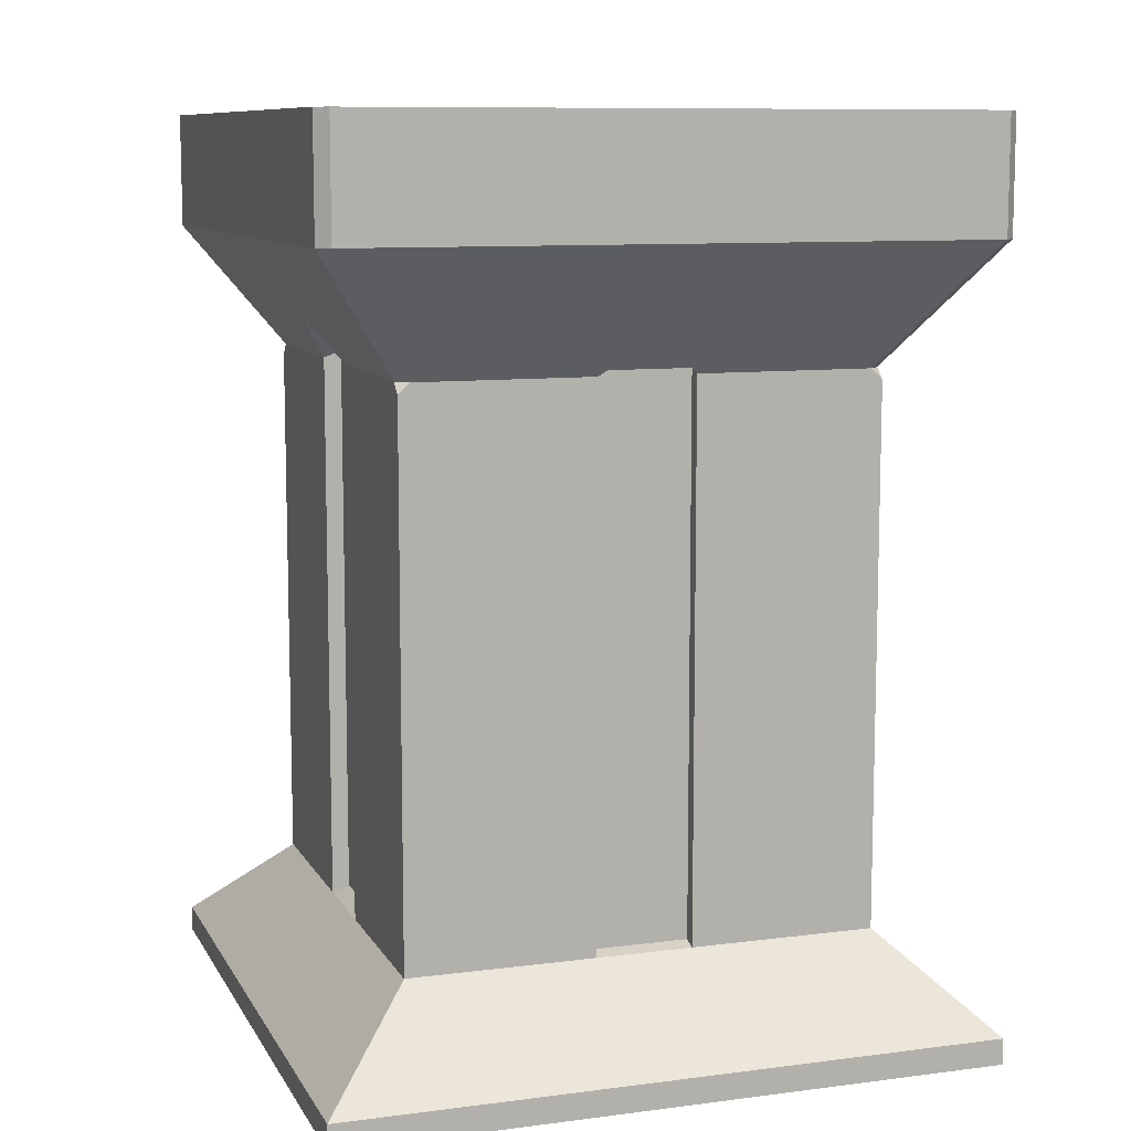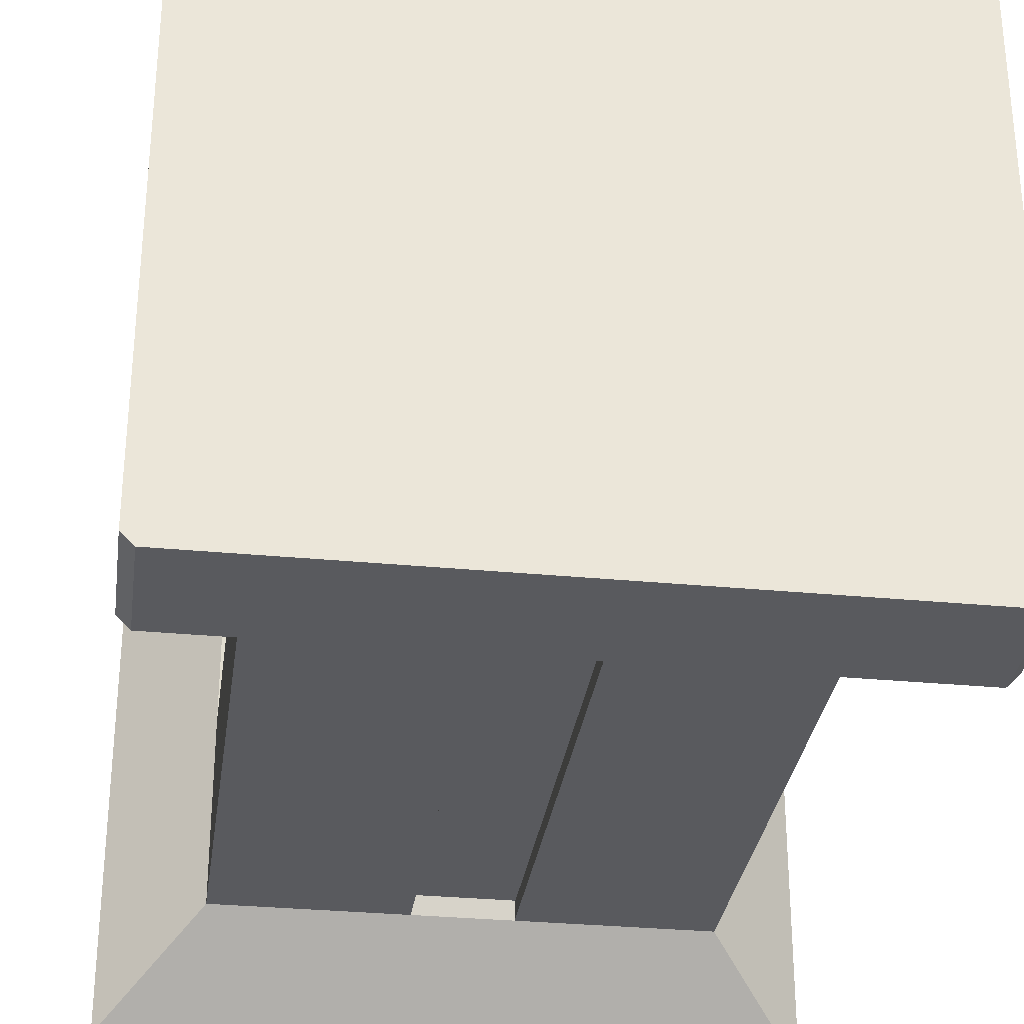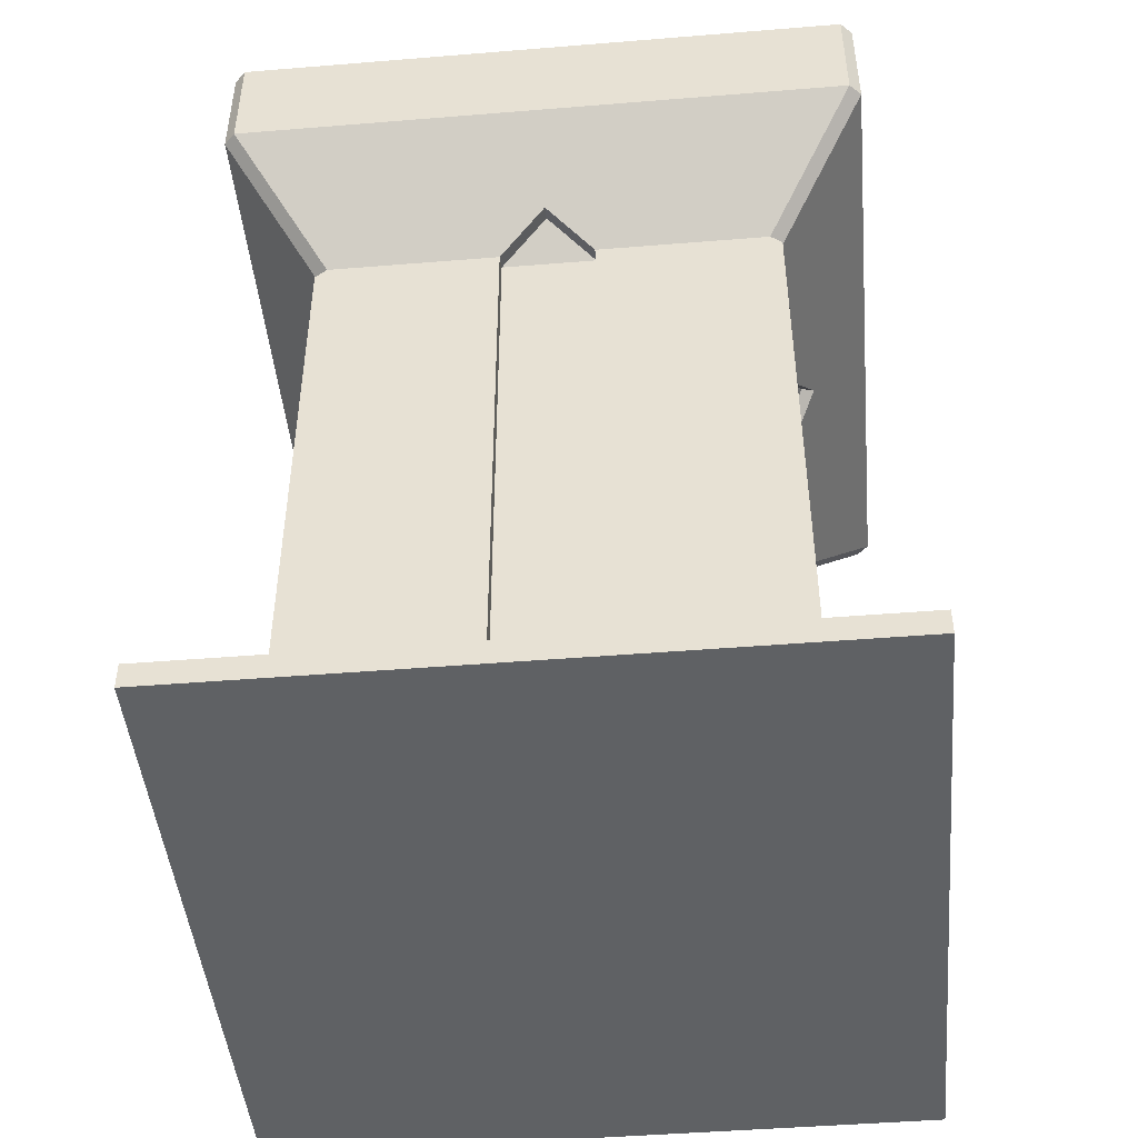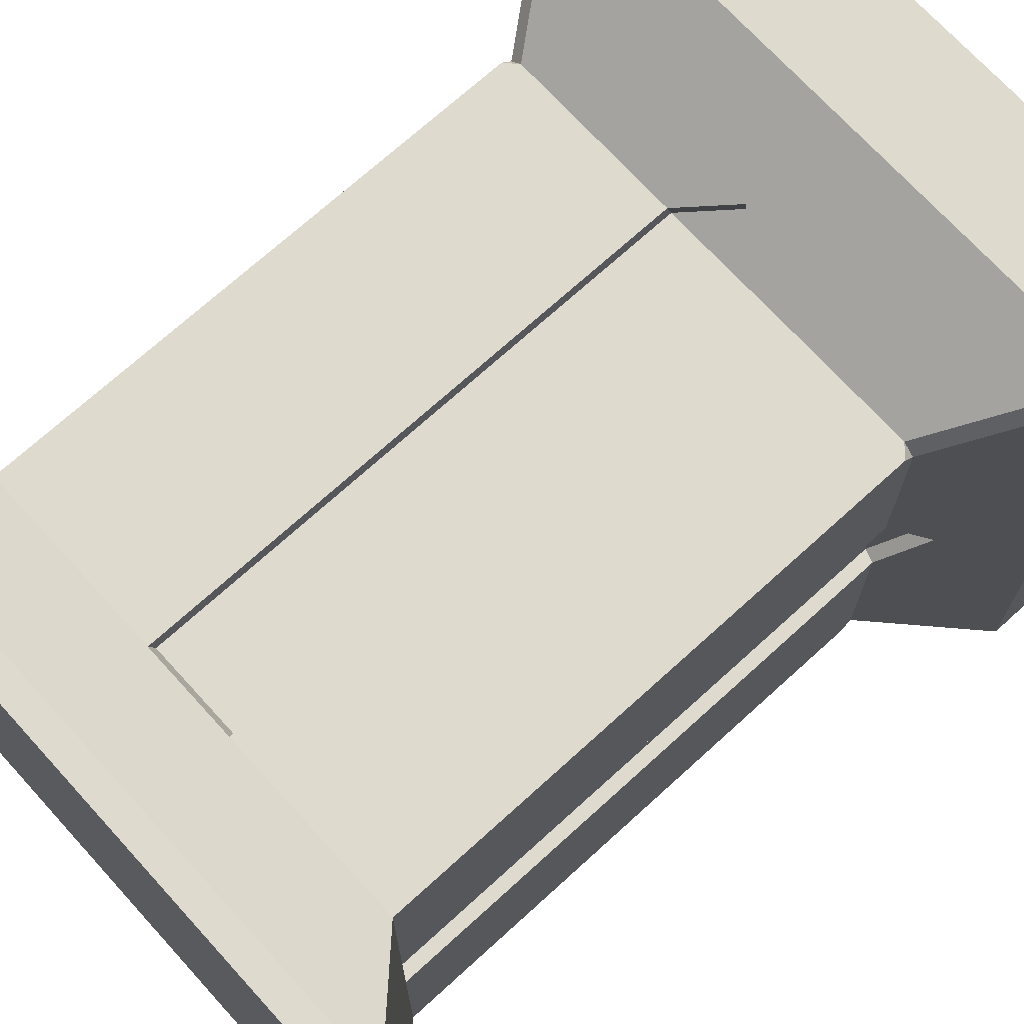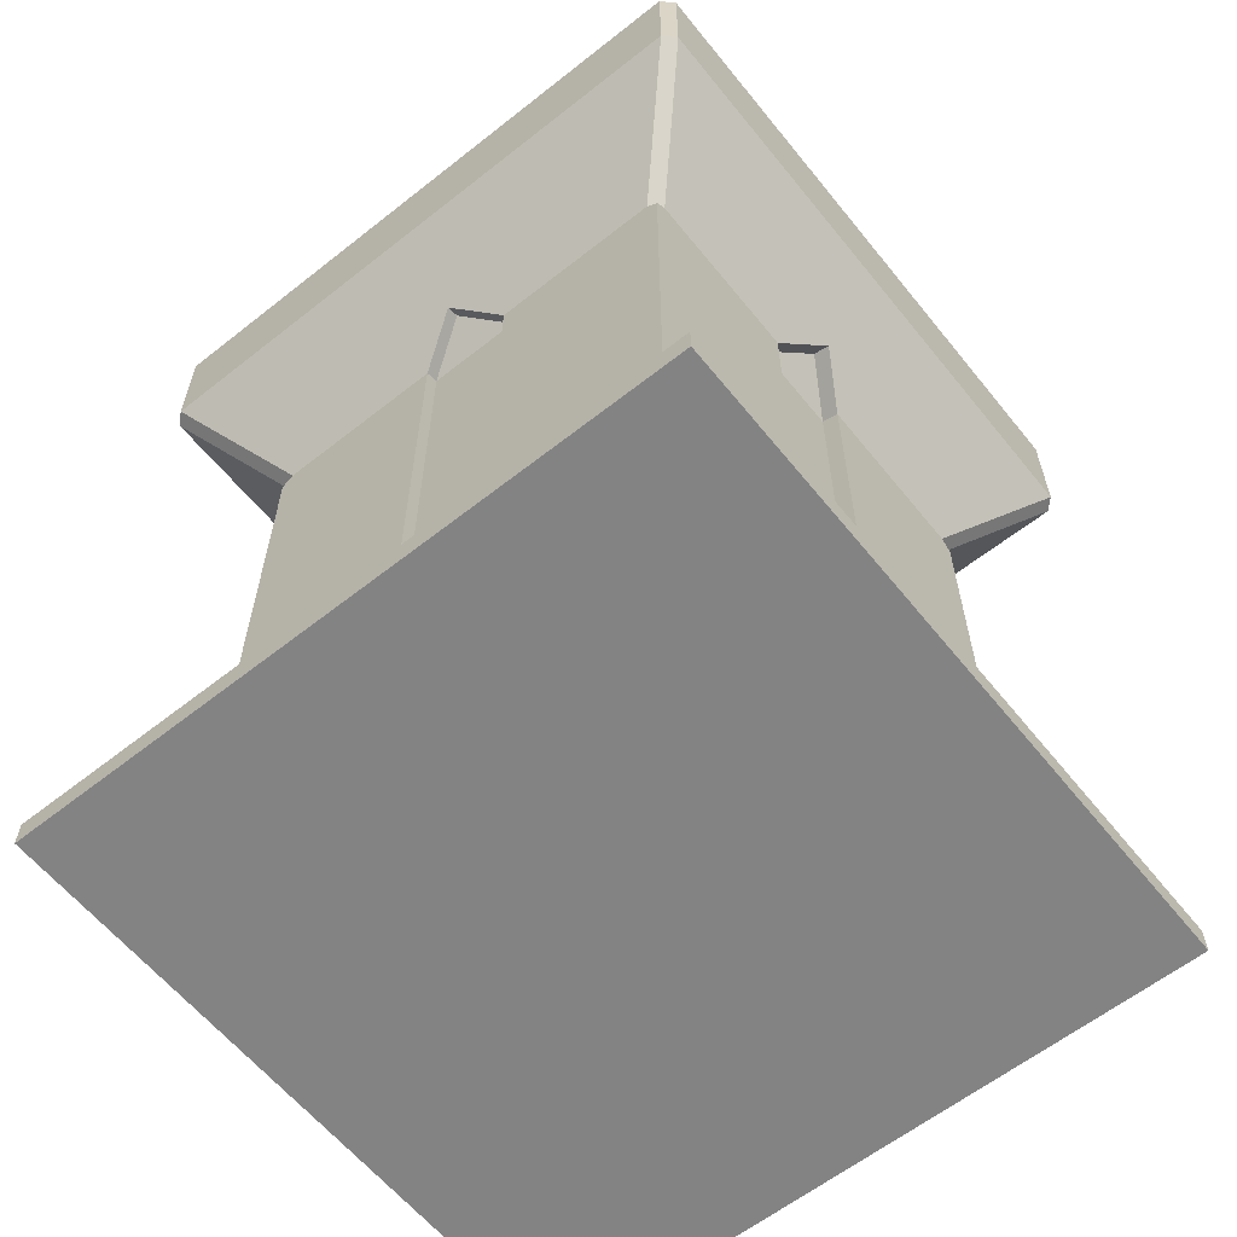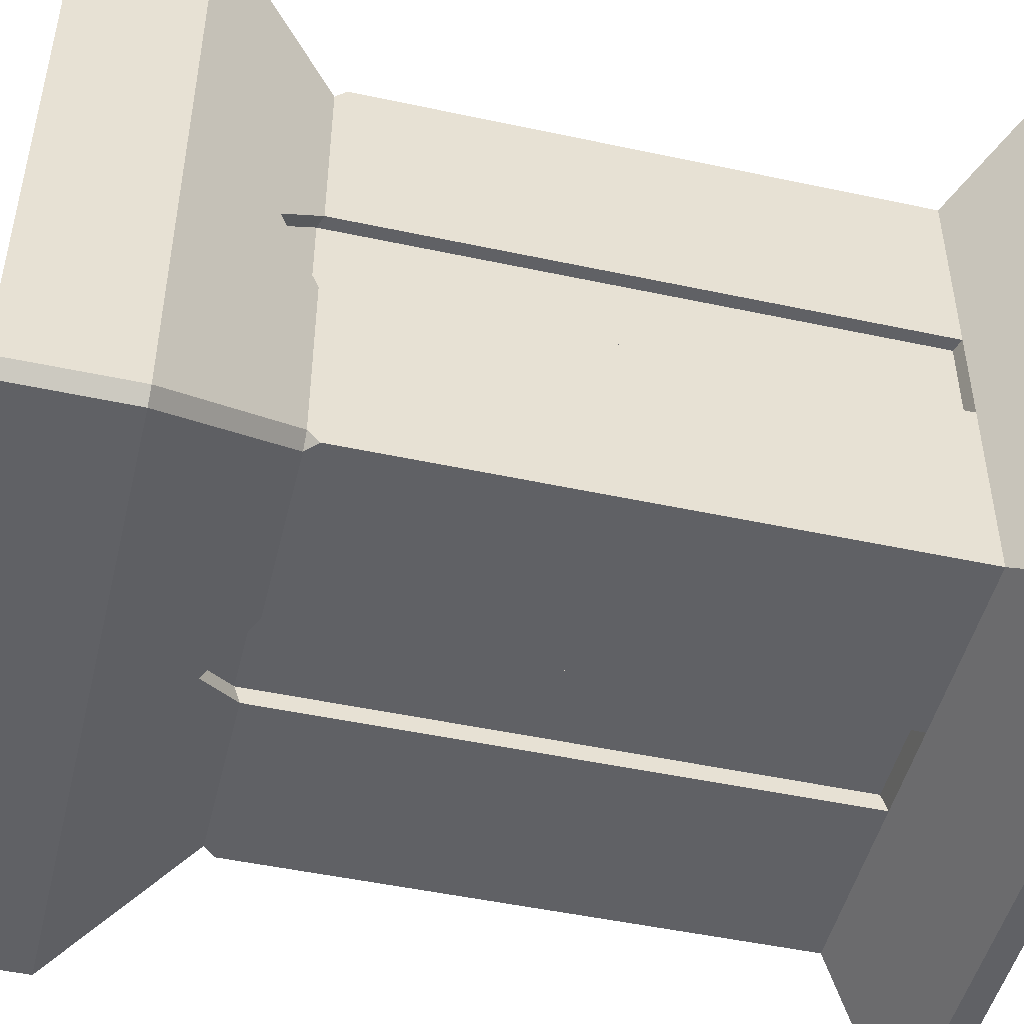
<metadata>
{"format":"obj","ext":"obj","renderer":"f3d","projection":"perspective","resolution":1024,"background":"white","views":[{"elev":9.6,"azim":71.4,"up":"+Y"},{"elev":-31.4,"azim":172.2,"up":"+Z"},{"elev":-46.4,"azim":-174.7,"up":"+Y"},{"elev":71.2,"azim":47.7,"up":"+Z"},{"elev":-61.1,"azim":128.8,"up":"+Y"},{"elev":-48.6,"azim":-103.5,"up":"+Z"}]}
</metadata>
<code>
o Plane
v -1 0 1
v 1 0 1
v -1 0 -1
v 1 0 -1
v -0.7101 0.2737 -0.7101
v -0.7101 0.2737 0.7101
v 0.7101 0.2737 0.7101
v 0.7101 0.2737 -0.7101
v -0.7101 0.2737 -0.7101
v -0.7101 0.2737 0.7101
v 0.7101 0.2737 0.7101
v 0.7101 0.2737 -0.7101
v -0.7101 0.2737 0
v 0.7101 0.2737 0
v -1 0 0
v 1 0 0
v -0.9821 2.293 0
v 0.9821 2.293 0
v -0.9821 2.642 0
v 0.9821 2.642 0
v 0 0.2737 0.7101
v 0 0.2737 -0.7101
v 0 0 1
v 0 0 -1
v 0 2.293 0.9821
v 0 2.293 -0.9821
v 0 2.642 0.9821
v 0 2.642 -0.9821
v 0 2.642 0
v -0.7101 0.2737 0.1452
v -0.7101 0.2737 -0.1452
v -0.7101 0.2737 0
v 0.7101 0.2737 -0.1452
v 0.7101 0.2737 0.1452
v 0.7101 0.2737 0
v -0.7101 1.926 -0.1452
v -0.7101 1.926 0.1452
v -0.7964 2.042 0
v 0.7101 1.926 0.1452
v 0.7101 1.926 -0.1452
v 0.7964 2.042 0
v 0.1452 0.2737 0.7101
v -0.1452 0.2737 0.7101
v 0 0.2737 0.7101
v -0.1452 0.2737 -0.7101
v 0.1452 0.2737 -0.7101
v 0 0.2737 -0.7101
v -0.1452 1.926 0.7101
v 0.1452 1.926 0.7101
v 0 2.042 0.7964
v 0.1452 1.926 -0.7101
v -0.1452 1.926 -0.7101
v 0 2.042 -0.7964
v -0.6714 0.2865 0.1452
v -0.6714 0.2865 -0.1452
v -0.7577 2.055 0
v -0.6714 1.938 -0.1452
v -0.6714 1.938 0.1452
v -0.1452 0.2911 -0.6574
v 0.1452 0.2911 -0.6574
v 0 2.06 -0.7437
v 0.1452 1.943 -0.6574
v -0.1452 1.943 -0.6574
v 0.1452 0.2909 0.6579
v -0.1452 0.2909 0.6579
v 0 2.06 0.7442
v -0.1452 1.943 0.6579
v 0.1452 1.943 0.6579
v 0.6707 0.2867 -0.1452
v 0.6707 0.2867 0.1452
v 0.7571 2.055 0
v 0.6707 1.939 0.1452
v 0.6707 1.939 -0.1452
v -0.7101 1.926 -0.6746
v -0.6746 1.926 -0.7101
v -0.7101 1.893 -0.7101
v -0.6746 1.926 0.7101
v -0.7101 1.926 0.6746
v -0.7101 1.893 0.7101
v 0.7101 1.926 0.6746
v 0.6746 1.926 0.7101
v 0.7101 1.893 0.7101
v 0.6746 1.926 -0.7101
v 0.7101 1.926 -0.6746
v 0.7101 1.893 -0.7101
v -0.9821 2.293 -0.9467
v -0.9467 2.293 -0.9821
v -0.9467 2.293 0.9821
v -0.9821 2.293 0.9467
v 0.9821 2.293 0.9467
v 0.9467 2.293 0.9821
v 0.9467 2.293 -0.9821
v 0.9821 2.293 -0.9467
v -0.9468 2.642 -0.9821
v -0.9821 2.642 -0.9468
v -0.9821 2.642 0.9468
v -0.9468 2.642 0.9821
v 0.9468 2.642 0.9821
v 0.9821 2.642 0.9468
v 0.9821 2.642 -0.9468
v 0.9468 2.642 -0.9821
v -1 -0.07898 0
v -1 -0.07898 1
v 0 -0.07898 1
v 1 -0.07898 1
v 1 -0.07898 0
v 1 -0.07898 -1
v 0 -0.07898 -1
v -1 -0.07898 -1
v 0 -0.07898 0
f 42 11 82 81 49
f 13 5 3 15
f 21 6 1 23
f 14 7 2 16
f 22 8 4 24
f 6 21 44 43 10
f 83 51 53 26 92
f 80 39 41 18 90
f 38 37 78 89 17
f 12 46 51 83 85
f 7 14 35 34 11
f 5 13 32 31 9
f 8 22 47 46 12
f 86 17 19 95
f 30 10 79 78 37
f 26 87 94 28
f 10 43 48 77 79
f 90 18 20 99
f 92 26 28 101
f 88 25 27 97
f 2 23 104 105
f 3 24 108 109
f 17 89 96 19
f 18 93 100 20
f 29 20 100 101 28
f 33 12 85 84 40
f 13 6 10 30 32
f 14 8 12 33 35
f 21 7 11 42 44
f 53 52 75 87 26
f 8 14 16 4
f 6 13 15 1
f 50 49 81 91 25
f 27 98 99 20 29
f 15 3 109 102
f 24 4 107 108
f 25 91 98 27
f 96 97 27 29 19
f 74 36 38 17 86
f 19 29 28 94 95
f 22 5 9 45 47
f 9 31 36 74 76
f 41 40 84 93 18
f 11 34 39 80 82
f 5 22 24 3
f 7 21 23 2
f 30 31 32
f 33 34 35
f 42 43 44
f 45 46 47
f 77 48 50 25 88
f 74 75 76
f 77 78 79
f 80 81 82
f 83 84 85
f 83 92 93 84
f 91 81 80 90
f 77 88 89 78
f 87 75 74 86
f 86 95 94 87
f 100 93 92 101
f 90 99 98 91
f 96 89 88 97
f 45 9 76 75 52
f 110 106 105 104
f 108 107 106 110
f 109 108 110 102
f 102 110 104 103
f 16 2 105 106
f 23 1 103 104
f 4 16 106 107
f 1 15 102 103
f 38 36 57 56
f 33 40 73 69
f 43 42 64 65
f 51 46 60 62
f 37 38 56 58
f 34 33 69 70
f 45 52 63 59
f 42 49 68 64
f 57 58 56
f 54 58 57 55
f 30 37 58 54
f 36 31 55 57
f 31 30 54 55
f 62 63 61
f 59 63 62 60
f 46 45 59 60
f 52 53 61 63
f 53 51 62 61
f 67 68 66
f 64 68 67 65
f 48 43 65 67
f 49 50 66 68
f 50 48 67 66
f 72 73 71
f 69 73 72 70
f 40 41 71 73
f 41 39 72 71
f 39 34 70 72

</code>
